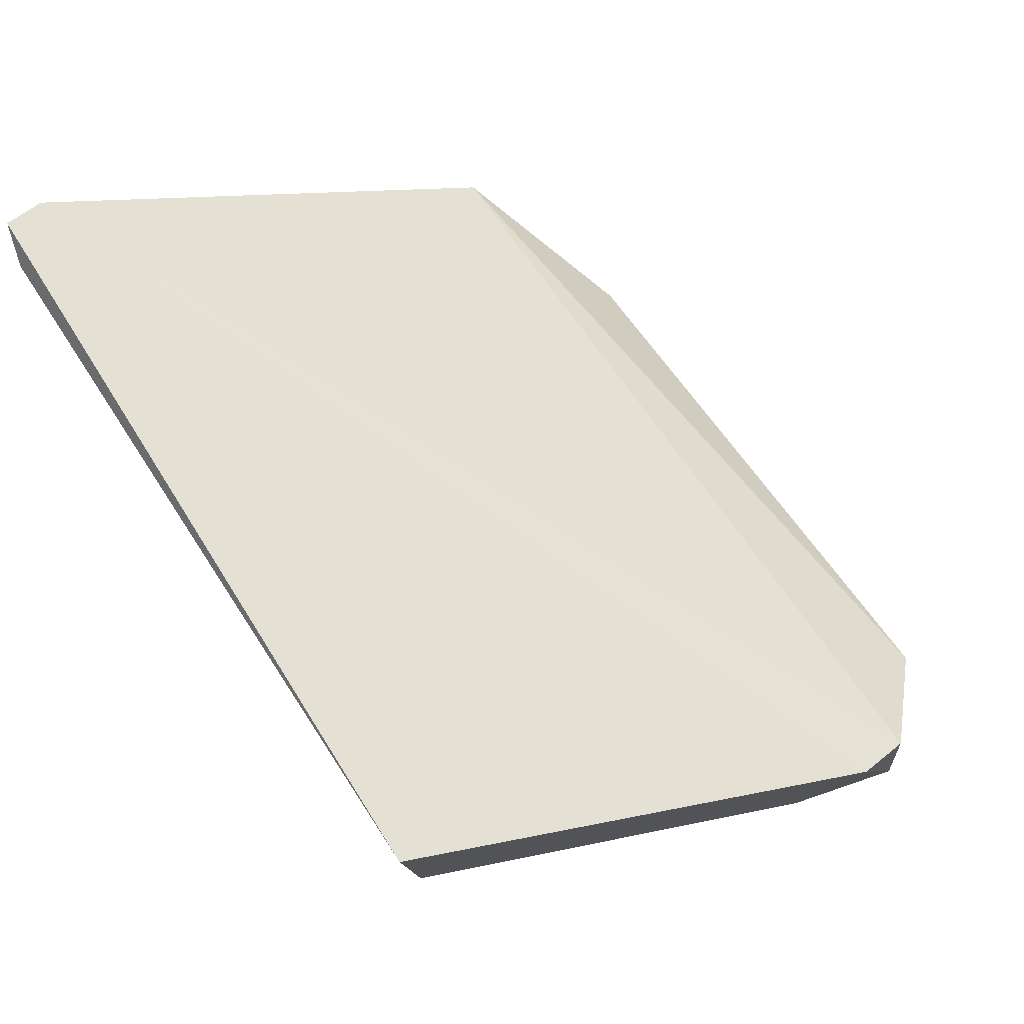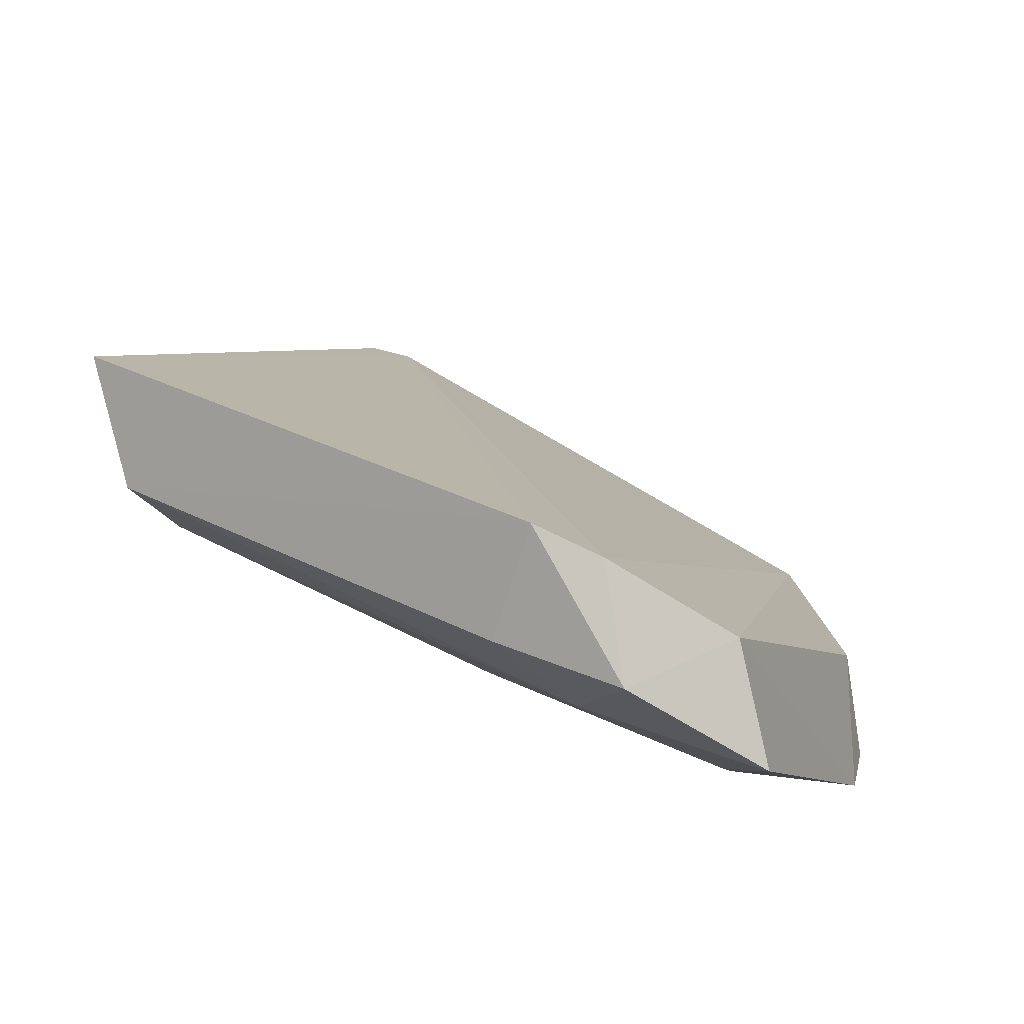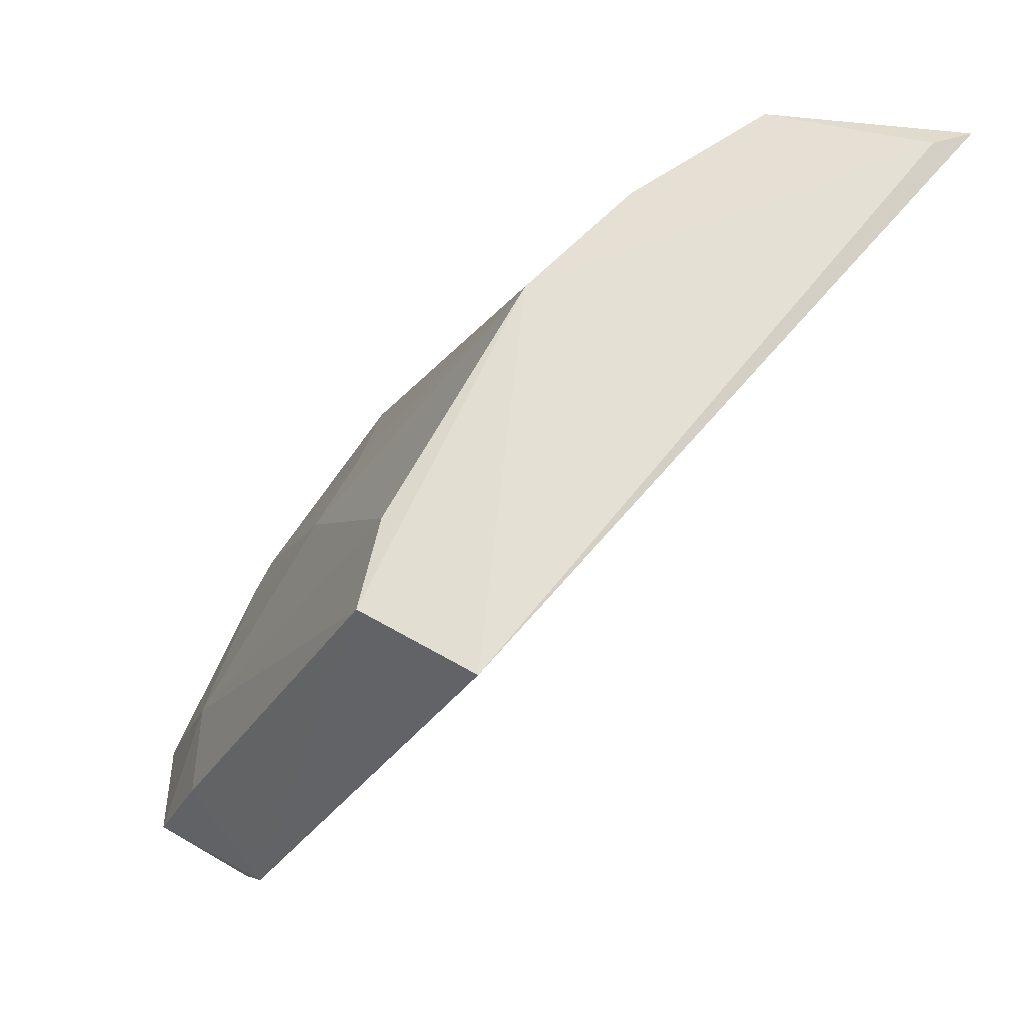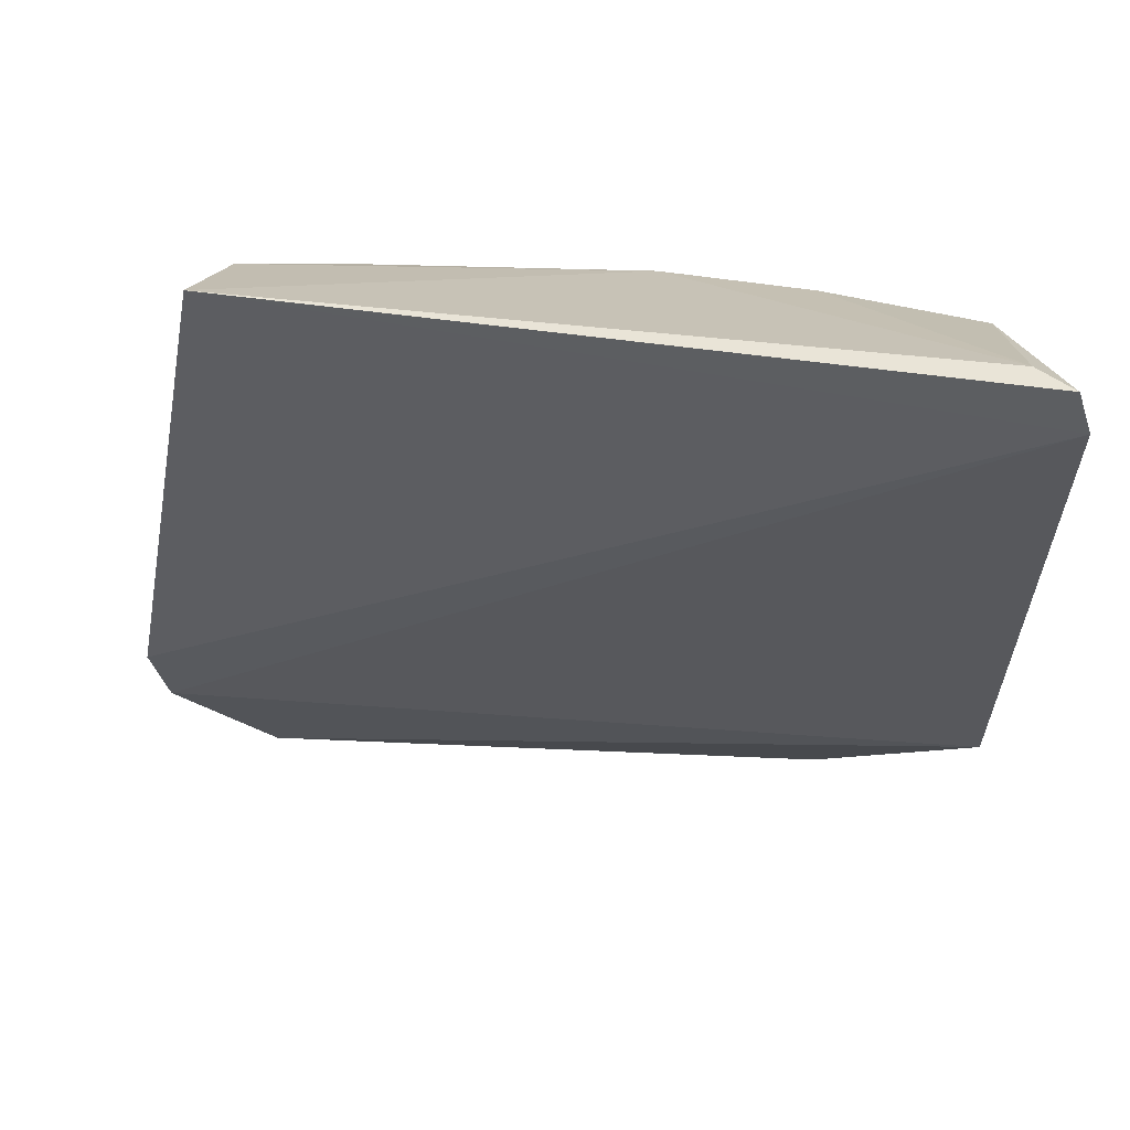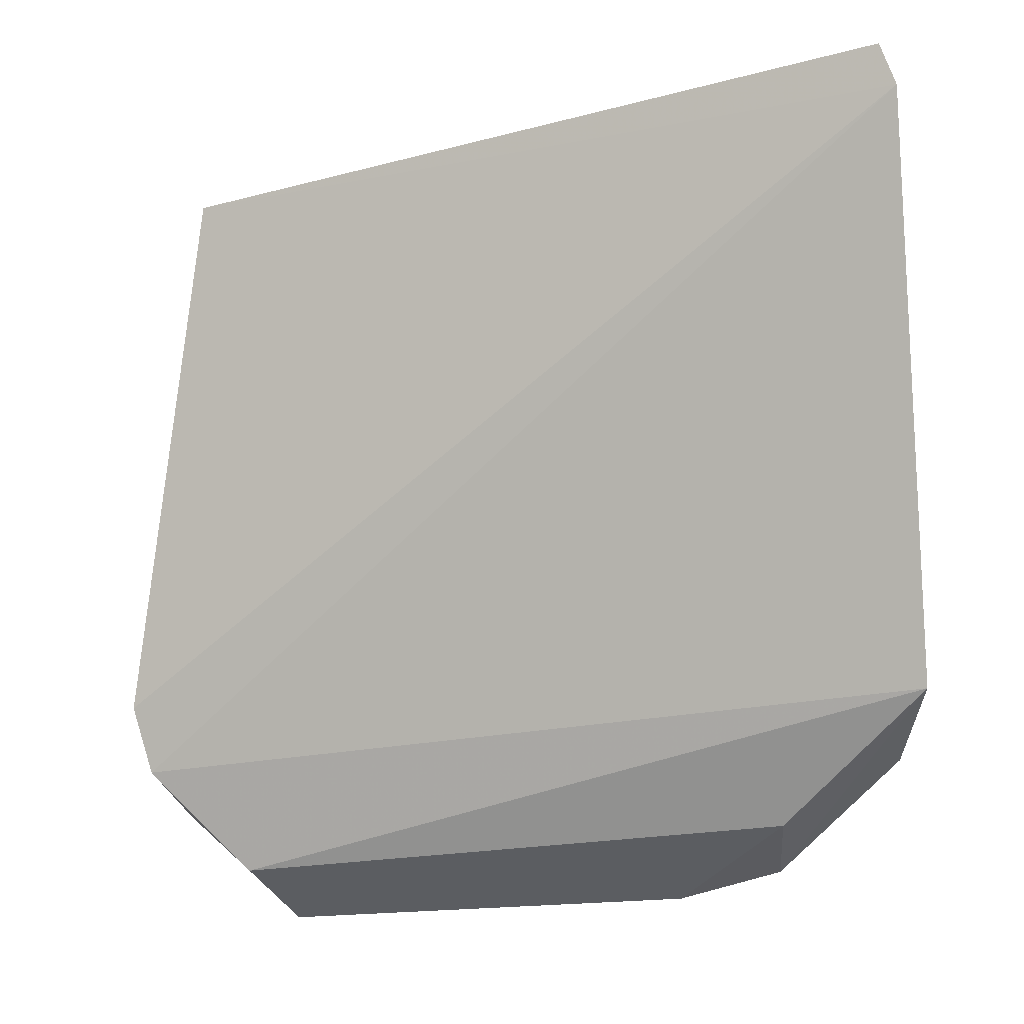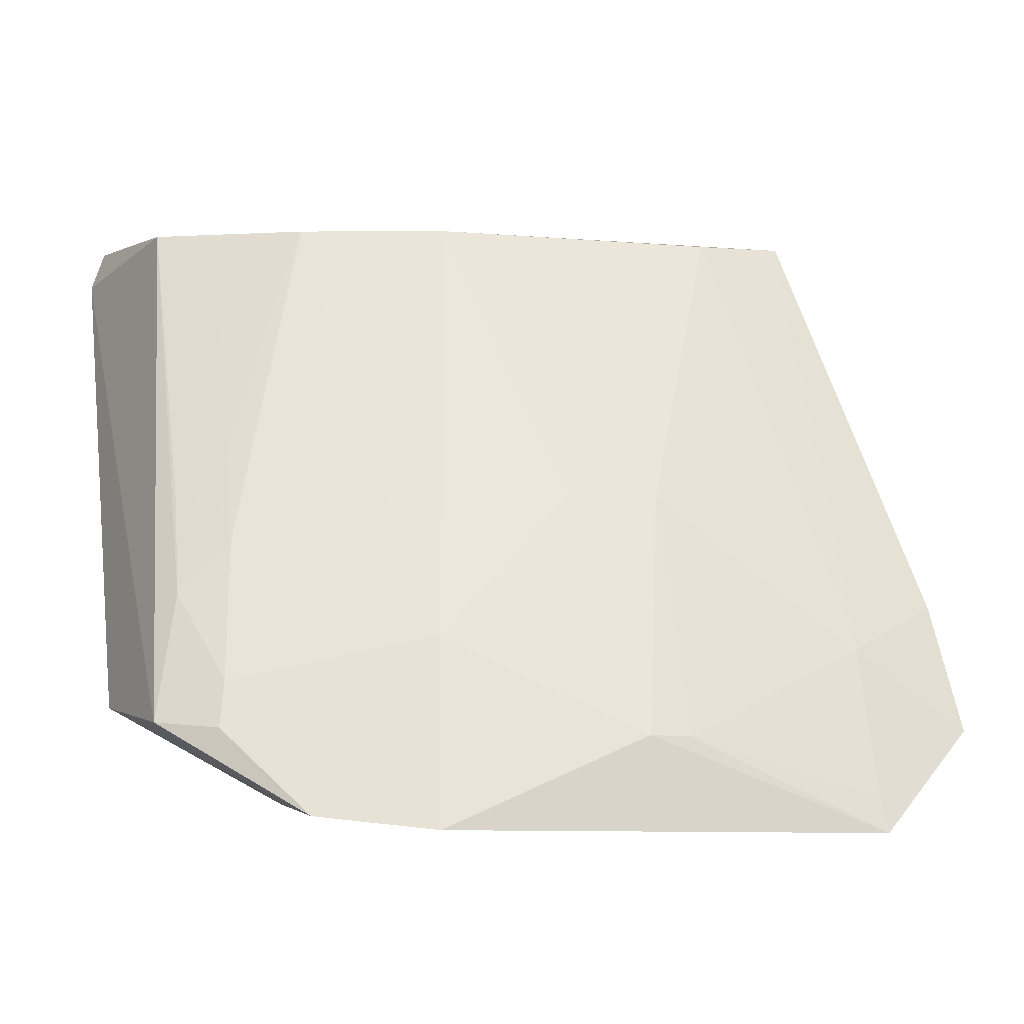
<metadata>
{"format":"obj","ext":"obj","renderer":"f3d","projection":"perspective","resolution":1024,"background":"white","views":[{"elev":59.9,"azim":56.7,"up":"+Y"},{"elev":-8.4,"azim":108.7,"up":"+Y"},{"elev":61.2,"azim":116.8,"up":"+Z"},{"elev":29.7,"azim":-177.6,"up":"+Z"},{"elev":-26.1,"azim":-169.9,"up":"+Z"},{"elev":-9.5,"azim":-13.5,"up":"+Z"}]}
</metadata>
<code>
v 0.06613 -0.4135 -0.1919
v 0.09934 -0.393 -0.1612
v -0.04746 -0.3343 -0.0007152
v -0.1479 -0.2378 0.01125
v 0.07363 -0.3781 -0.186
v 0.07364 -0.2872 0.0118
v -0.1378 -0.3774 -0.1615
v 0.03876 -0.335 -0.0003376
v -0.1376 -0.2462 0.01374
v 0.1071 -0.3493 -0.138
v -0.06267 -0.4106 -0.1805
v -0.1476 -0.3349 -0.1544
v 0.06514 -0.395 -0.1378
v 0.06743 -0.327 0.002509
v -0.1343 -0.2972 0.002011
v -0.1522 -0.2413 -0.001571
v 0.1027 -0.3589 -0.1571
v -0.1189 -0.3832 -0.1497
v -0.1005 -0.3692 -0.1837
v -0.003215 -0.4112 -0.1651
v 0.0952 -0.3791 -0.1231
v -0.09074 -0.3212 -7.147e-05
v -0.06023 -0.3962 -0.1373
v -0.09705 -0.403 -0.188
v -0.131 -0.3647 -0.1235
v -0.06342 -0.4143 -0.1919
v 0.008443 -0.4107 -0.1653
v 0.008441 -0.3805 -0.09175
v -0.116 -0.365 -0.1082
v -0.07474 -0.3638 -0.07836
v -0.1207 -0.3874 -0.1634
v 0.06509 -0.41 -0.1809
v -0.01825 -0.3797 -0.09211
v -0.1175 -0.3073 -0.0001637
v -0.1308 -0.3492 -0.09338
v -0.1158 -0.3496 -0.07874
f 5 2 1
f 9 6 4
f 9 3 6
f 14 6 3
f 14 3 8
f 14 10 6
f 14 8 13
f 15 9 4
f 16 4 6
f 16 6 10
f 16 15 4
f 16 12 7
f 16 7 15
f 17 10 2
f 17 2 5
f 17 5 12
f 17 16 10
f 17 12 16
f 19 12 5
f 21 2 10
f 21 10 14
f 21 14 13
f 21 13 2
f 22 3 9
f 22 9 15
f 23 18 11
f 23 11 20
f 24 7 12
f 24 12 19
f 25 15 7
f 25 7 18
f 26 19 5
f 26 5 1
f 26 24 19
f 26 11 18
f 26 20 11
f 26 1 20
f 27 20 1
f 28 8 3
f 28 20 27
f 28 27 13
f 28 13 8
f 29 18 23
f 29 25 18
f 30 23 3
f 30 3 22
f 30 29 23
f 30 22 29
f 31 18 7
f 31 7 24
f 31 26 18
f 31 24 26
f 32 27 1
f 32 13 27
f 32 1 2
f 32 2 13
f 33 23 20
f 33 20 28
f 33 28 3
f 33 3 23
f 34 22 15
f 35 15 25
f 35 25 29
f 36 29 22
f 36 22 34
f 36 35 29
f 36 34 15
f 36 15 35

</code>
